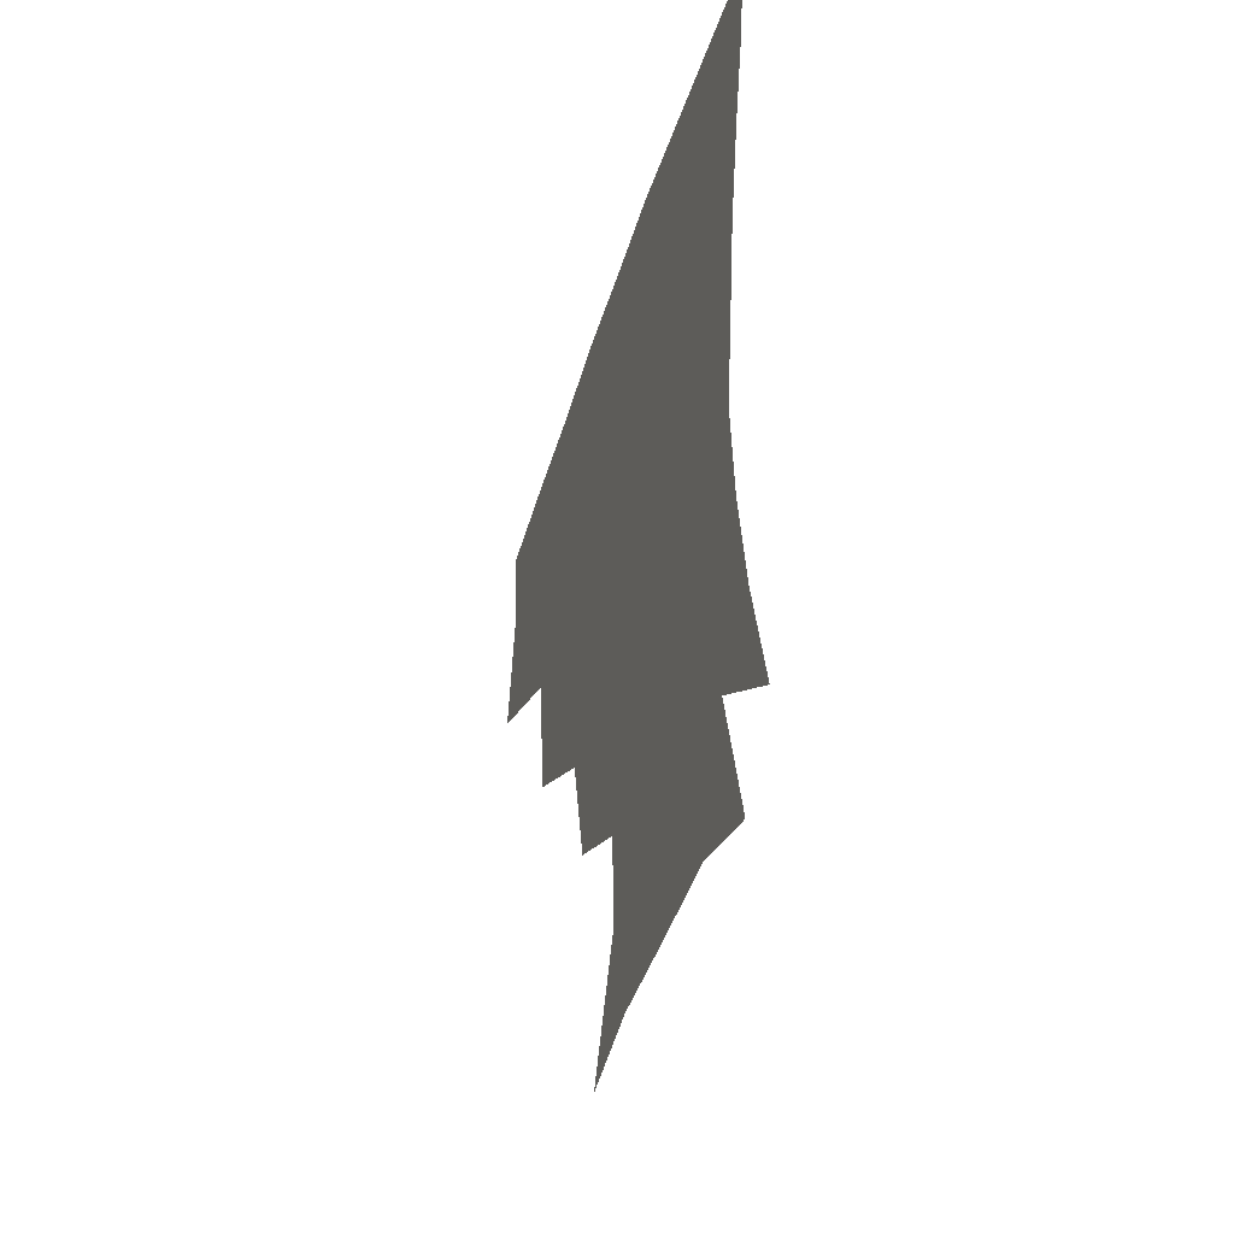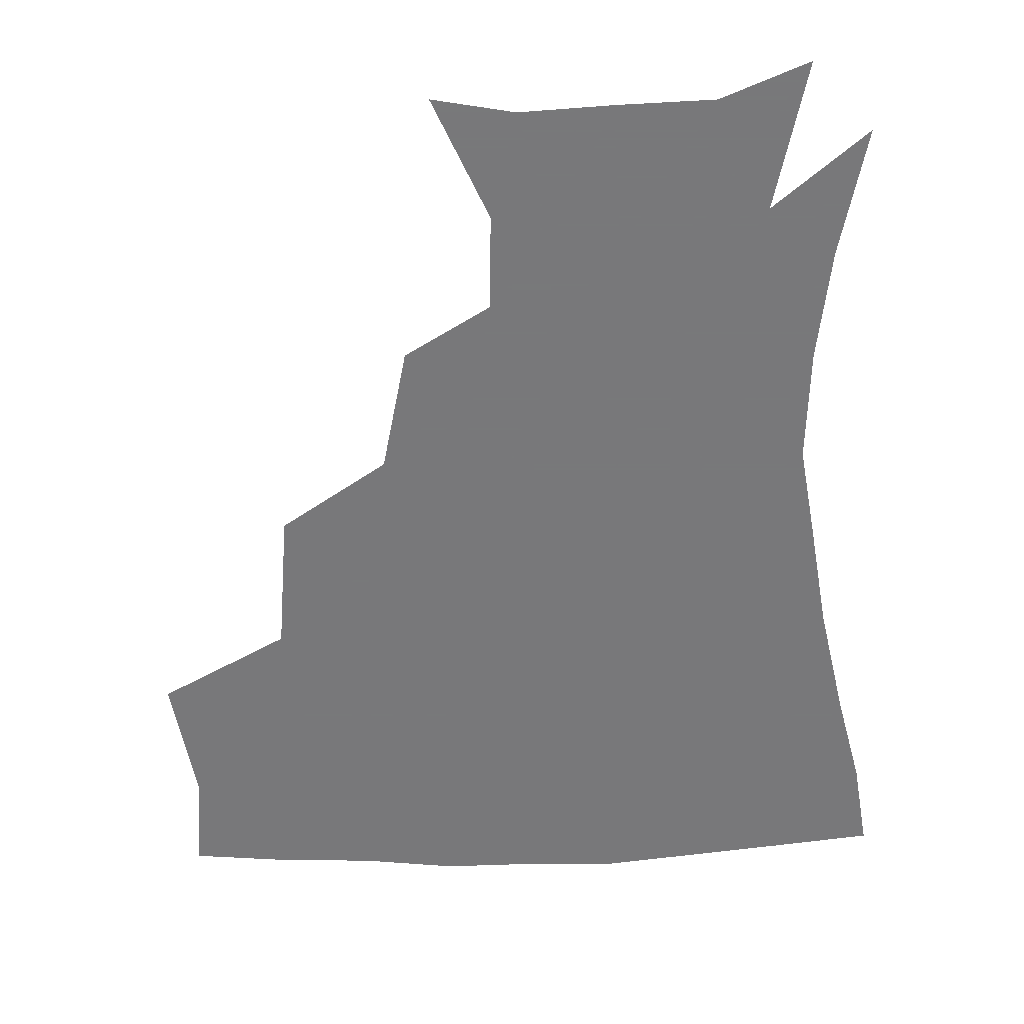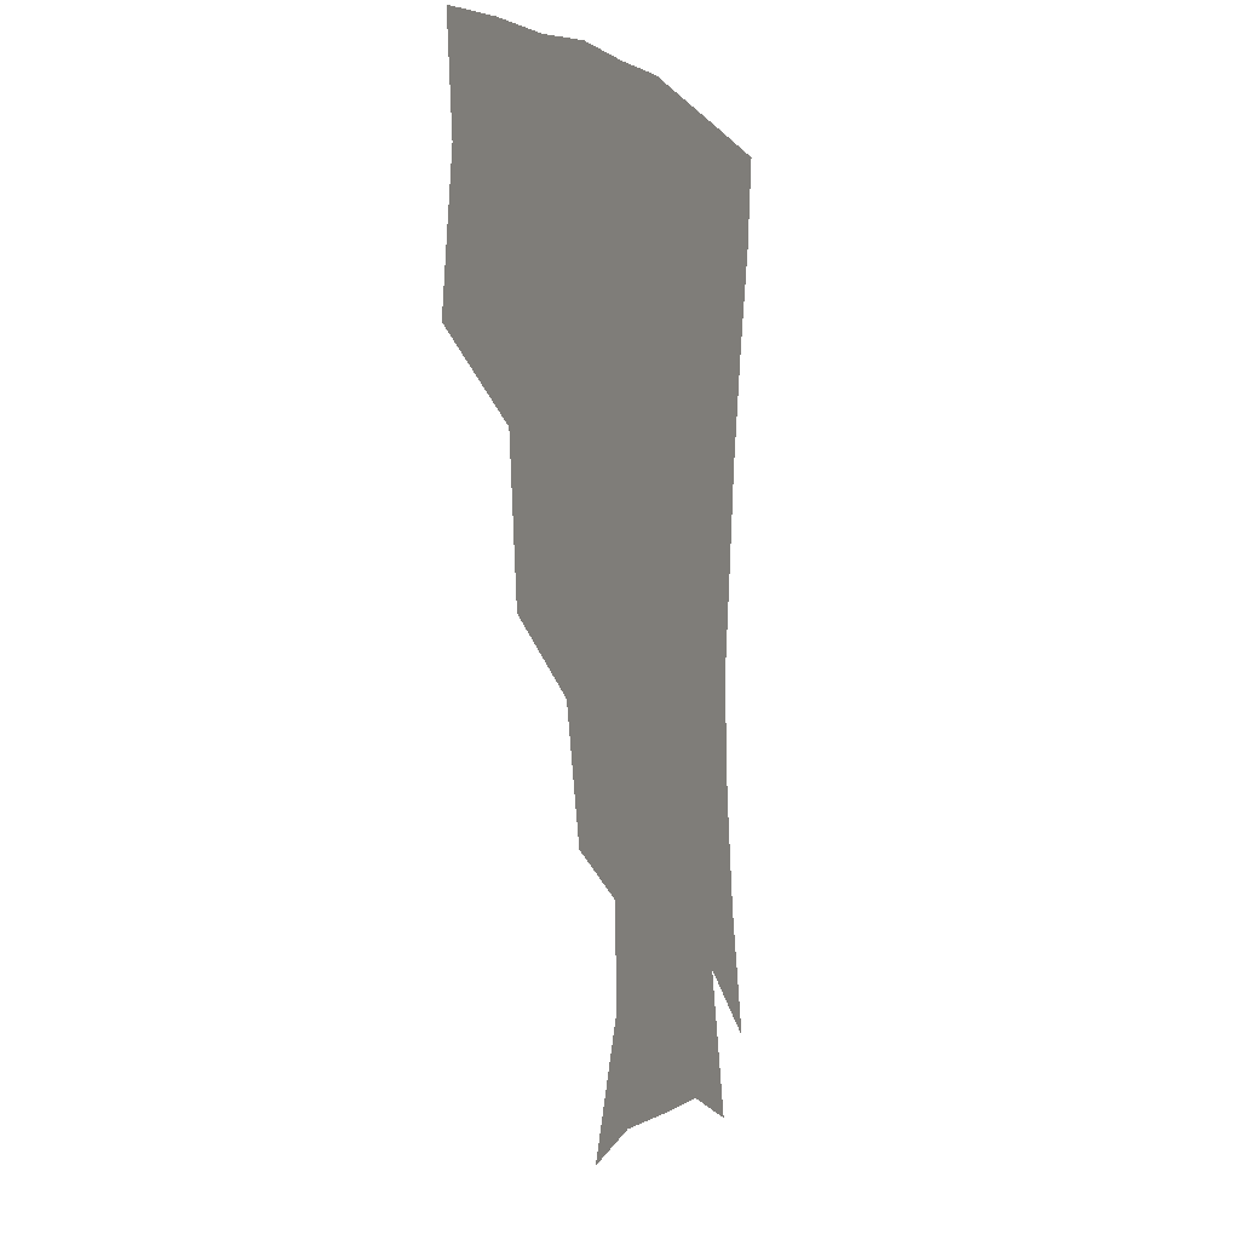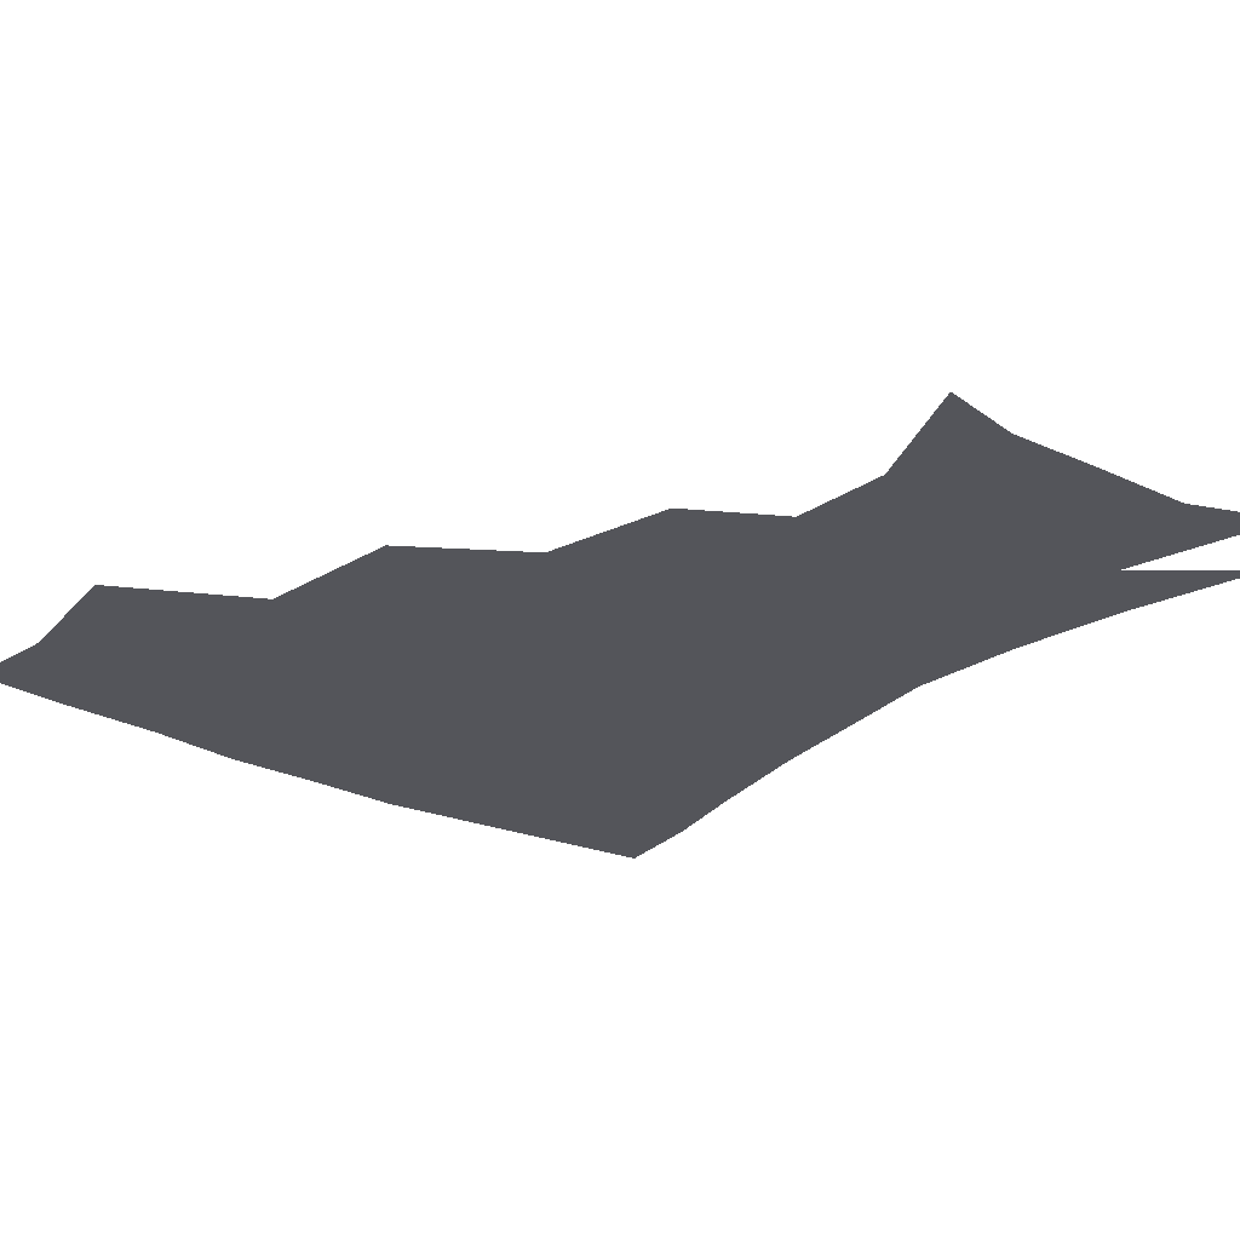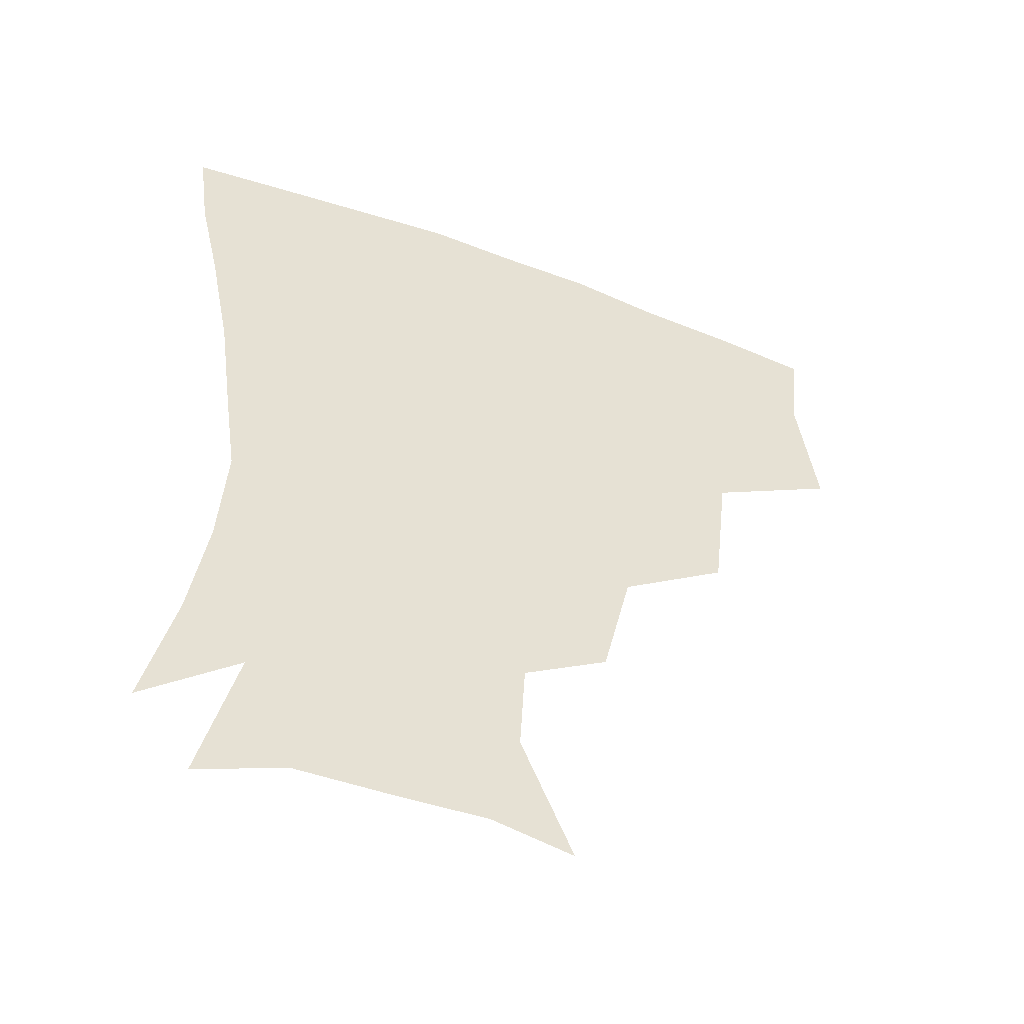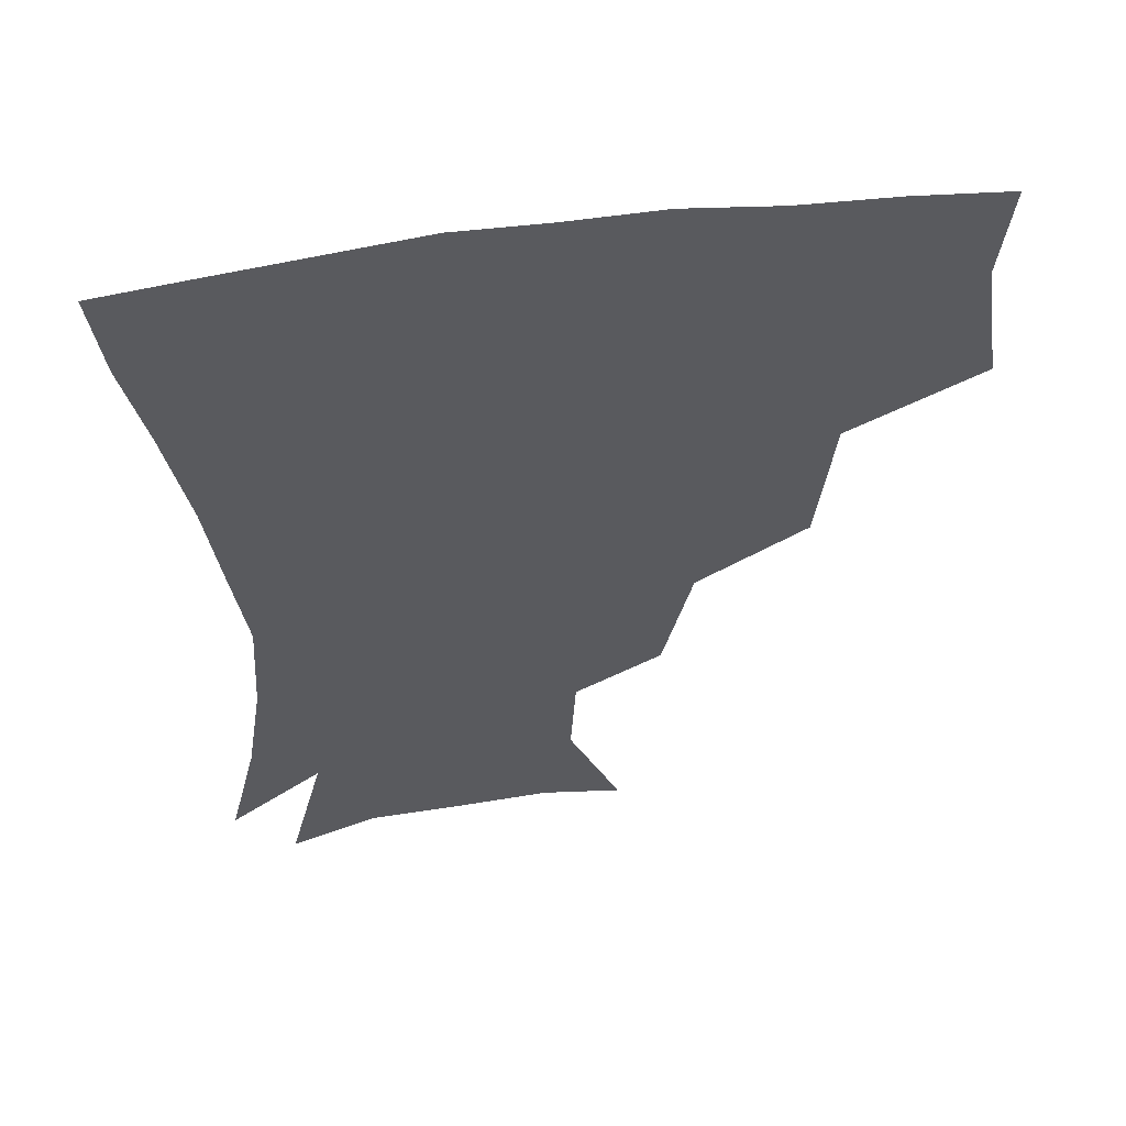
<metadata>
{"format":"obj","ext":"obj","renderer":"f3d","projection":"perspective","resolution":1024,"background":"white","views":[{"elev":-45.7,"azim":73.2,"up":"+Y"},{"elev":-57.6,"azim":2.1,"up":"+Z"},{"elev":0.8,"azim":-70.3,"up":"+Y"},{"elev":-25.0,"azim":-39.0,"up":"+Z"},{"elev":-50.9,"azim":157.8,"up":"+Y"},{"elev":55.9,"azim":171.4,"up":"+Y"}]}
</metadata>
<code>
v 450.9 346.2 0
v 457.1 387.4 0
v 453.7 417.9 0
v 496.3 280.2 0
v 491.2 324.7 0
v 490 362.1 0
v 487 391 0
v 483.7 420.9 0
v 538.9 219.5 0
v 529.9 258.3 0
v 522.5 297.2 0
v 520.3 336.2 0
v 518.3 365 0
v 515.8 393 0
v 513.4 422.3 0
v 551 136.1 0
v 567.2 174.2 0
v 565.6 203.8 0
v 557.9 241.4 0
v 552.2 273.7 0
v 549.4 309.8 0
v 547.3 338.6 0
v 546.8 367.2 0
v 545 394.3 0
v 542.3 426 0
v 576.1 141 0
v 586 179.6 0
v 583 212.7 0
v 578.1 248.6 0
v 575.7 283.2 0
v 574.9 314.6 0
v 574.7 341.8 0
v 574.5 367.8 0
v 573.9 394.4 0
v 571.2 425.9 0
v 604.3 139.8 0
v 605.6 185.5 0
v 602.4 220.3 0
v 599.5 253.7 0
v 598.6 285.8 0
v 599.5 314.5 0
v 600.7 341.7 0
v 602.5 368.7 0
v 602.2 394.9 0
v 599.3 426.9 0
v 634.2 139.2 0
v 626.3 183.9 0
v 621.8 220.4 0
v 620.1 252.5 0
v 620.8 282.2 0
v 622.8 312.8 0
v 625.9 341.8 0
v 628.9 367.8 0
v 631.1 393.5 0
v 629.6 423.6 0
v 661.2 128.4 0
v 650 174.1 0
v 642 214.4 0
v 640.5 244.8 0
v 641.5 275.1 0
v 644.4 307.1 0
v 648.9 337.2 0
v 654.5 364.7 0
v 658.5 392 0
v 659.6 420.4 0
v 679.2 150.2 0
v 669.9 189.5 0
v 664.6 224.1 0
v 662.3 259.3 0
v 666.5 288.9 0
v 671.1 322.9 0
v 678.1 358.9 0
v 684.9 388.7 0
v 688.6 417.1 0
f 5 6 1
f 1 6 2
f 6 7 2
f 2 7 3
f 7 8 3
f 10 11 4
f 4 11 5
f 11 12 5
f 5 12 6
f 12 13 6
f 6 13 7
f 13 14 7
f 7 14 8
f 14 15 8
f 18 19 9
f 9 19 10
f 19 20 10
f 10 20 11
f 20 21 11
f 11 21 12
f 21 22 12
f 12 22 13
f 22 23 13
f 13 23 14
f 23 24 14
f 14 24 15
f 24 25 15
f 16 26 17
f 26 27 17
f 17 27 18
f 27 28 18
f 18 28 19
f 28 29 19
f 19 29 20
f 29 30 20
f 20 30 21
f 30 31 21
f 21 31 22
f 31 32 22
f 22 32 23
f 32 33 23
f 23 33 24
f 33 34 24
f 24 34 25
f 34 35 25
f 26 36 27
f 36 37 27
f 27 37 28
f 37 38 28
f 28 38 29
f 38 39 29
f 29 39 30
f 39 40 30
f 30 40 31
f 40 41 31
f 31 41 32
f 41 42 32
f 32 42 33
f 42 43 33
f 33 43 34
f 43 44 34
f 34 44 35
f 44 45 35
f 36 46 37
f 46 47 37
f 37 47 38
f 47 48 38
f 38 48 39
f 48 49 39
f 39 49 40
f 49 50 40
f 40 50 41
f 50 51 41
f 41 51 42
f 51 52 42
f 42 52 43
f 52 53 43
f 43 53 44
f 53 54 44
f 44 54 45
f 54 55 45
f 46 56 47
f 56 57 47
f 47 57 48
f 57 58 48
f 48 58 49
f 58 59 49
f 49 59 50
f 59 60 50
f 50 60 51
f 60 61 51
f 51 61 52
f 61 62 52
f 52 62 53
f 62 63 53
f 53 63 54
f 63 64 54
f 54 64 55
f 64 65 55
f 57 66 58
f 66 67 58
f 58 67 59
f 67 68 59
f 59 68 60
f 68 69 60
f 60 69 61
f 69 70 61
f 61 70 62
f 70 71 62
f 62 71 63
f 71 72 63
f 63 72 64
f 72 73 64
f 64 73 65
f 73 74 65

</code>
